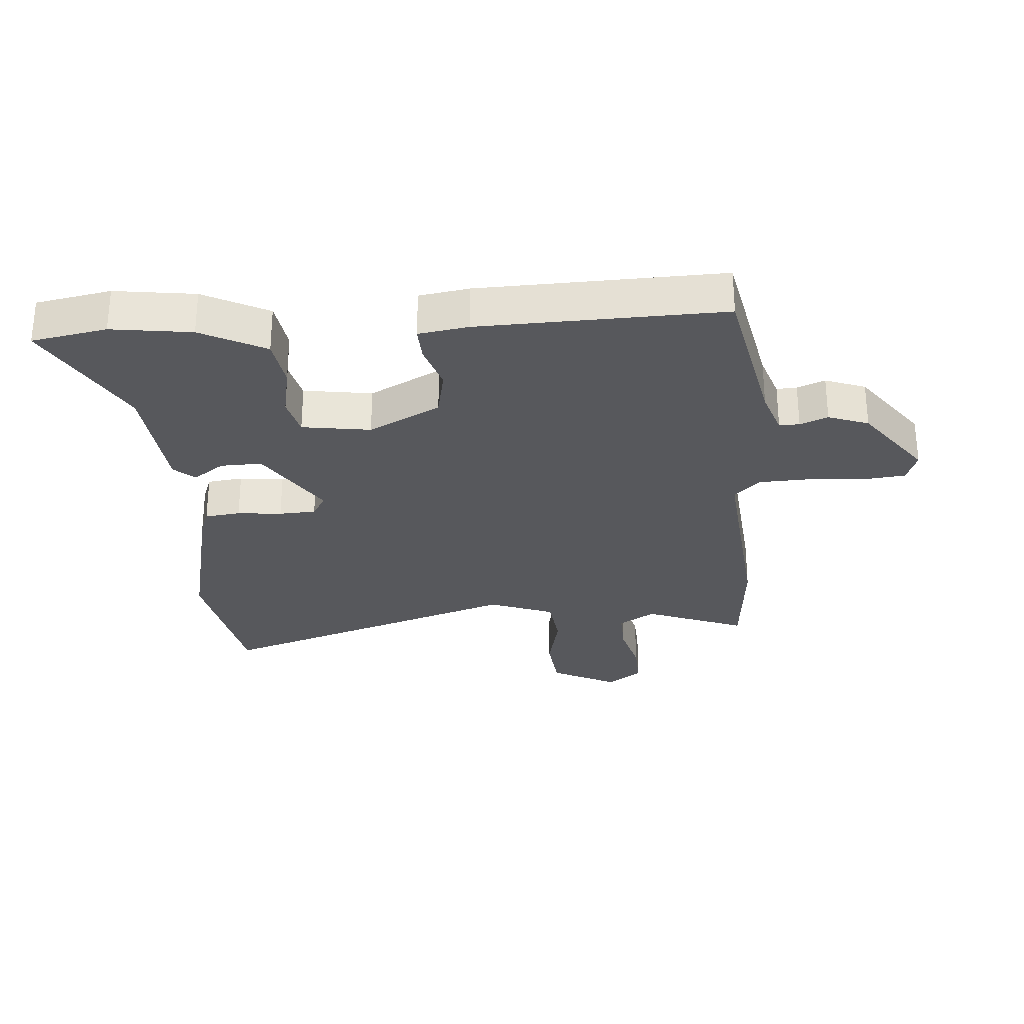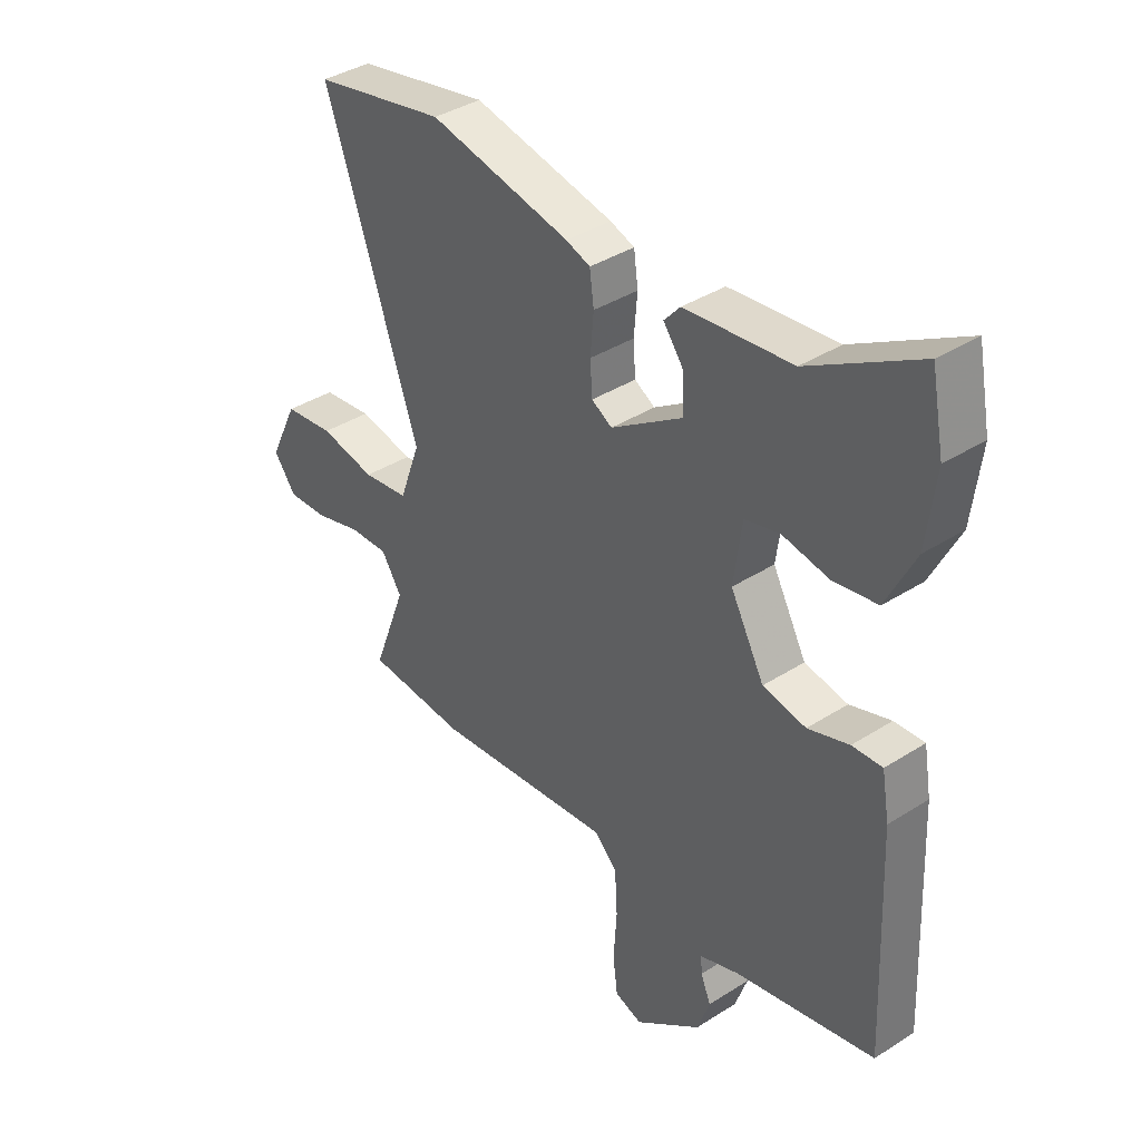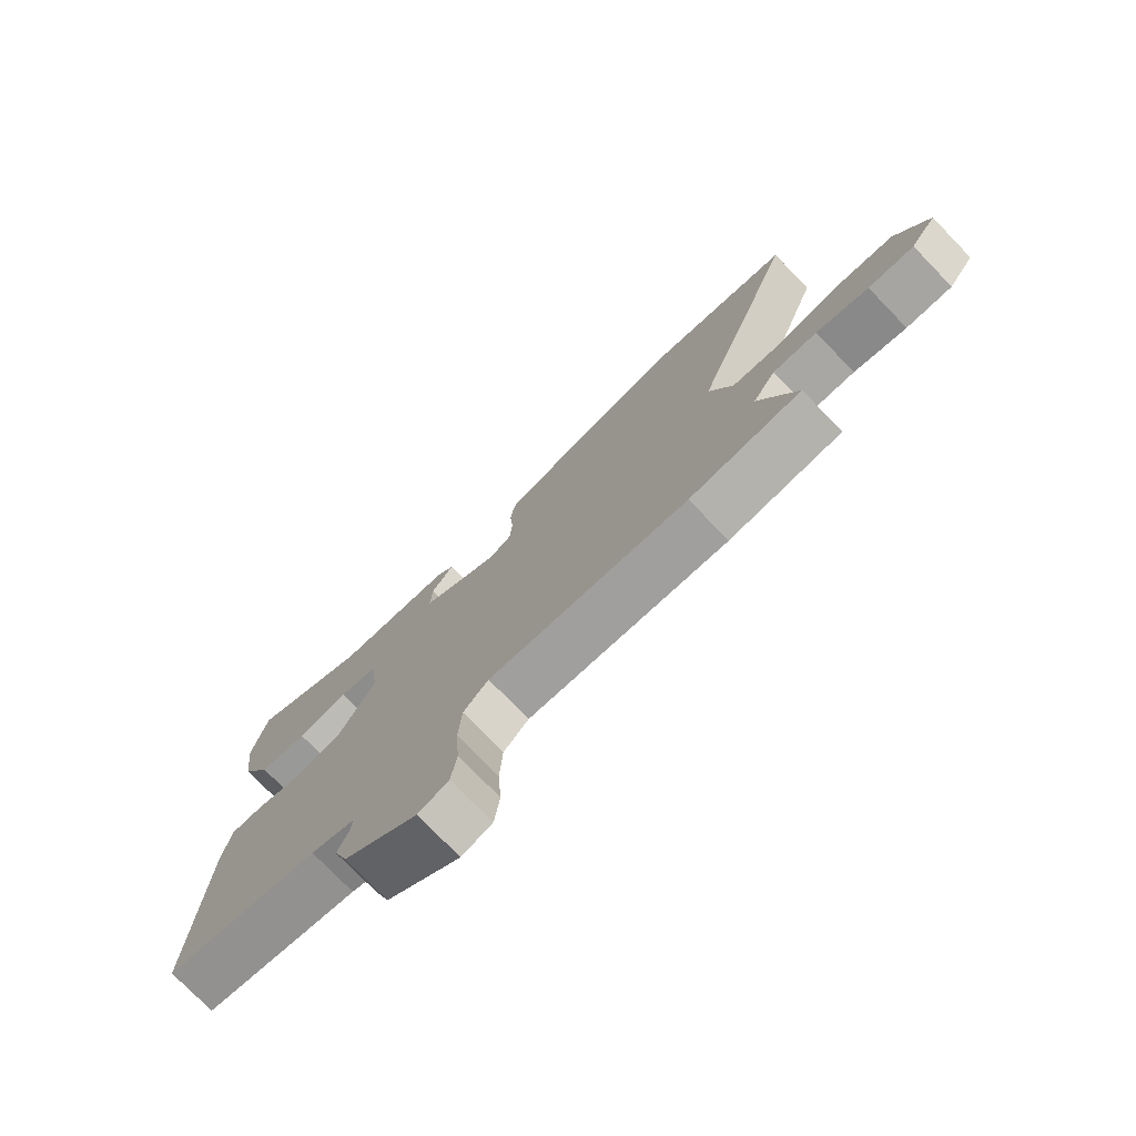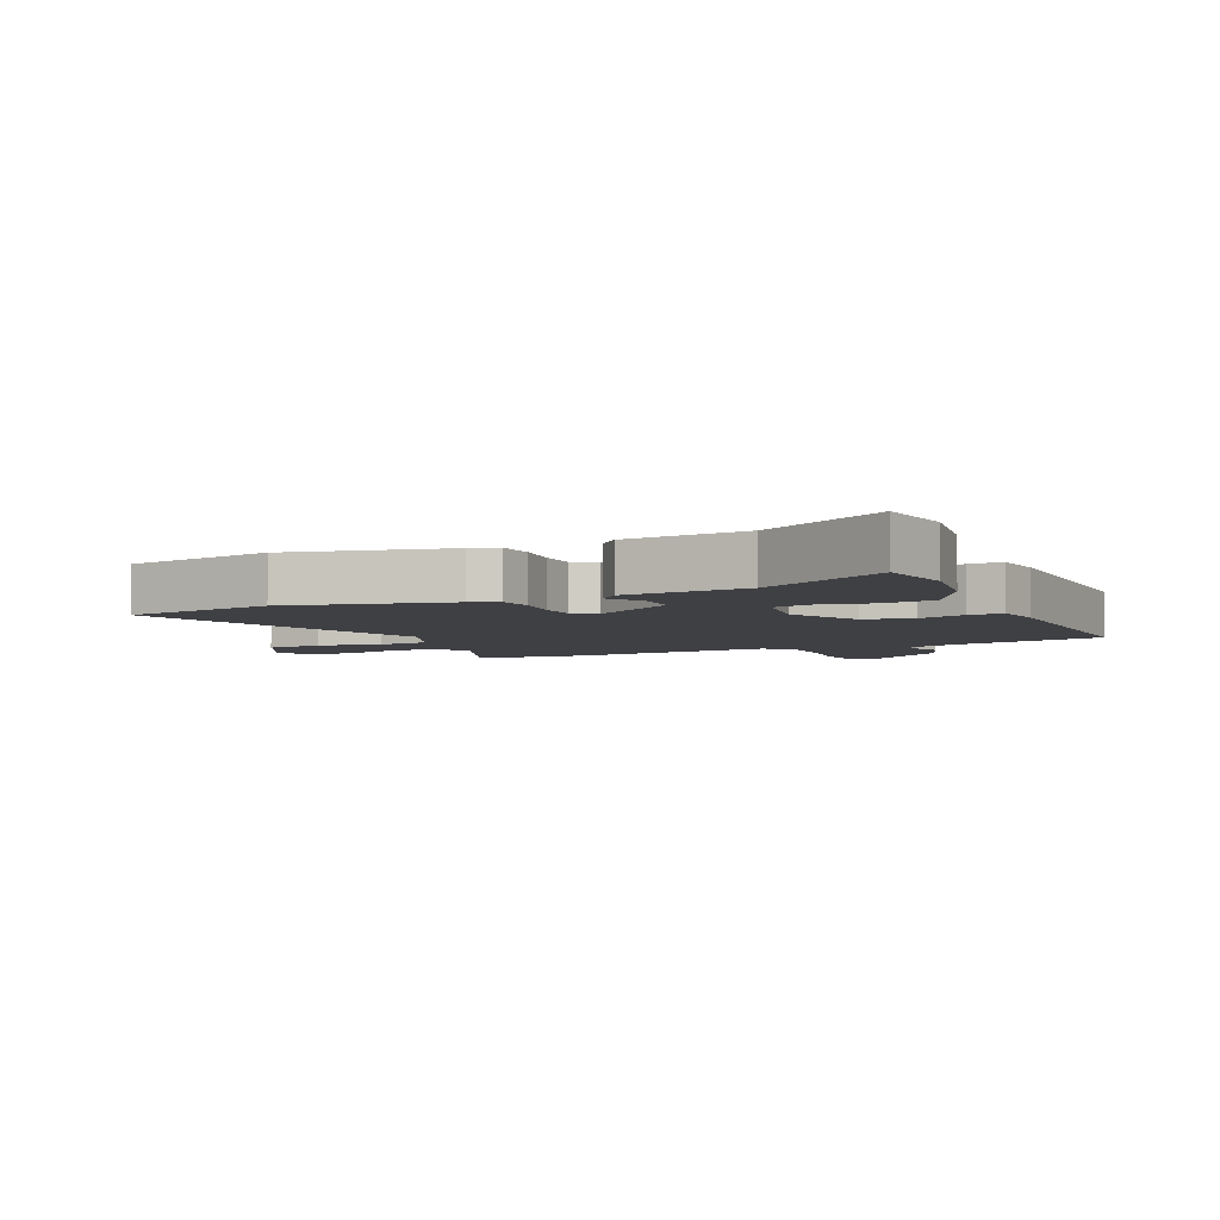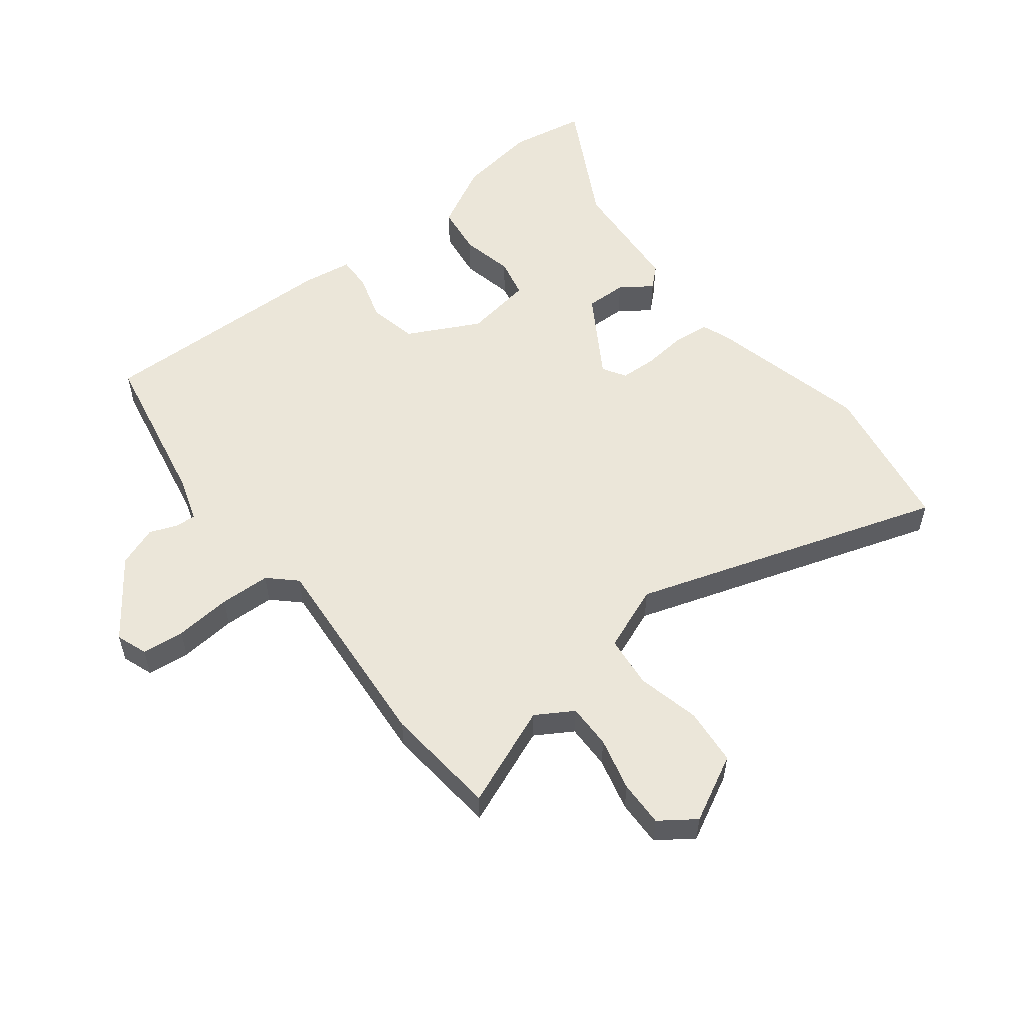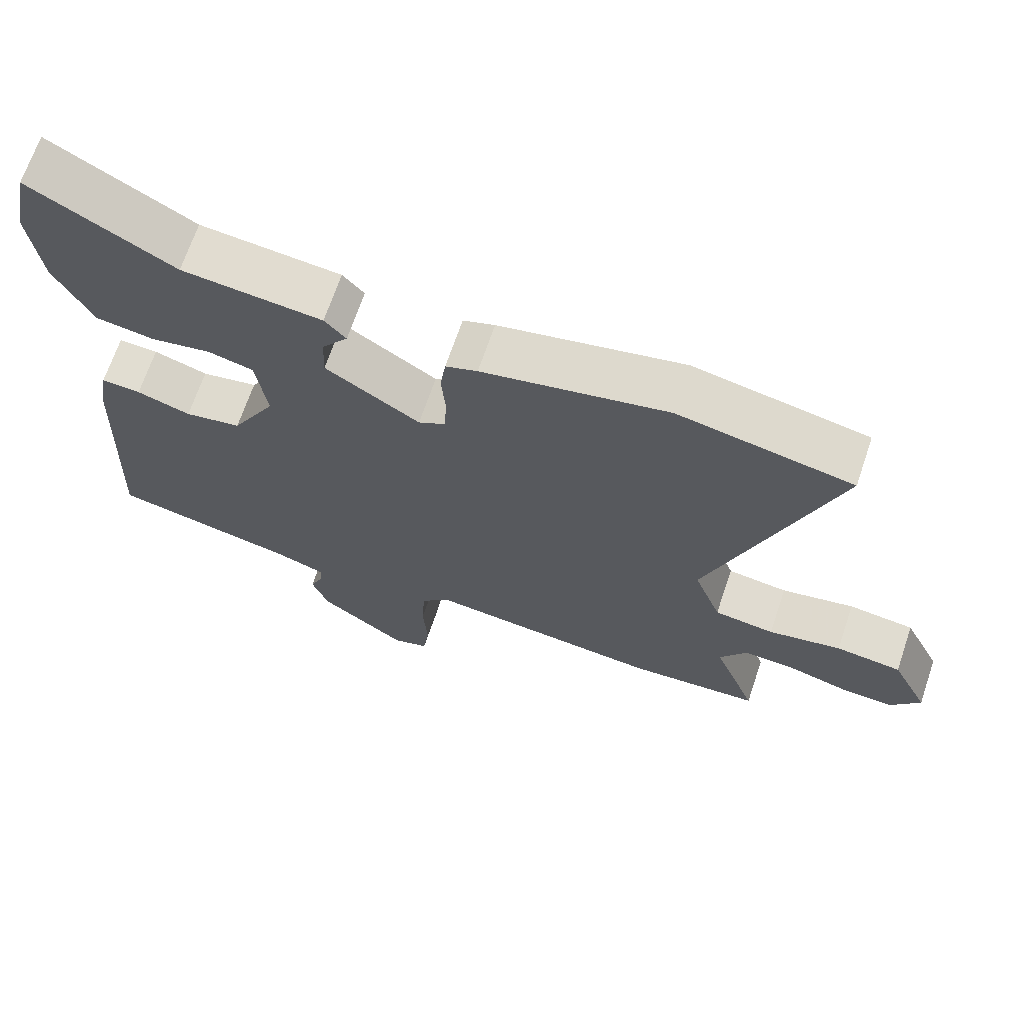
<metadata>
{"format":"obj","ext":"obj","renderer":"f3d","projection":"perspective","resolution":1024,"background":"white","views":[{"elev":-28.8,"azim":93.5,"up":"+Y"},{"elev":38.1,"azim":51.0,"up":"+Z"},{"elev":-76.3,"azim":-135.9,"up":"+Z"},{"elev":-5.0,"azim":23.4,"up":"+Y"},{"elev":55.1,"azim":-129.3,"up":"+Y"},{"elev":68.3,"azim":-161.3,"up":"+Z"}]}
</metadata>
<code>
v 0.478 0.07 0.61
v 0.502 0.07 0.488
v 0.486 0.07 0.357
v 0.433 0.07 0.251
v 0.351 0.07 0.238
v 0.265 0.07 0.254
v 0.201 0.07 0.238
v 0.186 0.07 0.126
v 0.249 0.07 0.01
v 0.329 0.07 -0.005
v 0.405 0.07 0.02
v 0.461 0.07 0.023
v 0.475 0.07 -0.058
v 0.492 0.07 -0.455
v 0.233 0.07 -0.511
v 0.159 0.07 -0.537
v 0.161 0.07 -0.57
v 0.18 0.07 -0.615
v 0.157 0.07 -0.681
v 0.033 0.07 -0.775
v -0.018 0.07 -0.758
v -0.027 0.07 -0.689
v -0.021 0.07 -0.597
v -0.026 0.07 -0.514
v -0.068 0.07 -0.472
v -0.402 0.07 -0.507
v -0.588 0.07 -0.494
v -0.526 0.07 -0.329
v -0.564 0.07 -0.27
v -0.637 0.07 -0.273
v -0.723 0.07 -0.297
v -0.798 0.07 -0.301
v -0.84 0.07 -0.245
v -0.787 0.07 -0.136
v -0.694 0.07 -0.125
v -0.591 0.07 -0.146
v -0.506 0.07 -0.135
v -0.467 0.07 -0.028
v -0.642 0.07 0.472
v -0.396 0.07 0.521
v -0.134 0.07 0.465
v -0.089 0.07 0.449
v -0.081 0.07 0.391
v -0.087 0.07 0.318
v -0.083 0.07 0.258
v -0.045 0.07 0.236
v 0.088 0.07 0.323
v 0.085 0.07 0.391
v 0.048 0.07 0.441
v 0.078 0.07 0.475
v 0.276 0.07 0.495
v 0.478 0 0.61
v 0.502 0 0.488
v 0.486 0 0.357
v 0.433 0 0.251
v 0.351 0 0.238
v 0.265 0 0.254
v 0.201 0 0.238
v 0.186 0 0.126
v 0.249 0 0.01
v 0.329 0 -0.005
v 0.405 0 0.02
v 0.461 0 0.023
v 0.475 0 -0.058
v 0.492 0 -0.455
v 0.233 0 -0.511
v 0.159 0 -0.537
v 0.161 0 -0.57
v 0.18 0 -0.615
v 0.157 0 -0.681
v 0.033 0 -0.775
v -0.018 0 -0.758
v -0.027 0 -0.689
v -0.021 0 -0.597
v -0.026 0 -0.514
v -0.068 0 -0.472
v -0.402 0 -0.507
v -0.588 0 -0.494
v -0.526 0 -0.329
v -0.564 0 -0.27
v -0.637 0 -0.273
v -0.723 0 -0.297
v -0.798 0 -0.301
v -0.84 0 -0.245
v -0.787 0 -0.136
v -0.694 0 -0.125
v -0.591 0 -0.146
v -0.506 0 -0.135
v -0.467 0 -0.028
v -0.642 0 0.472
v -0.396 0 0.521
v -0.134 0 0.465
v -0.089 0 0.449
v -0.081 0 0.391
v -0.087 0 0.318
v -0.083 0 0.258
v -0.045 0 0.236
v 0.088 0 0.323
v 0.085 0 0.391
v 0.048 0 0.441
v 0.078 0 0.475
v 0.276 0 0.495
f 48 49 50 51
f 47 48 51
f 47 51 1 2
f 46 47 2 3
f 41 42 43 44
f 41 44 45
f 38 39 40 41
f 37 38 41 45
f 33 34 35 36
f 33 36 37
f 30 31 32 33
f 29 30 33 37
f 28 29 37 45
f 25 26 27 28
f 20 21 22 23
f 20 23 24
f 17 18 19 20
f 16 17 20 24
f 15 16 24 25
f 10 11 12 13
f 9 10 13 14
f 8 9 14 15
f 3 4 5 6
f 46 3 6 7
f 25 28 45 46
f 8 15 25 46
f 7 8 46
f 102 101 100 99
f 102 99 98
f 53 52 102 98
f 54 53 98 97
f 95 94 93 92
f 96 95 92
f 92 91 90 89
f 96 92 89 88
f 87 86 85 84
f 88 87 84
f 84 83 82 81
f 88 84 81 80
f 96 88 80 79
f 79 78 77 76
f 74 73 72 71
f 75 74 71
f 71 70 69 68
f 75 71 68 67
f 76 75 67 66
f 64 63 62 61
f 65 64 61 60
f 66 65 60 59
f 57 56 55 54
f 58 57 54 97
f 97 96 79 76
f 97 76 66 59
f 97 59 58
f 1 52 53 2
f 2 53 54 3
f 3 54 55 4
f 4 55 56 5
f 5 56 57 6
f 6 57 58 7
f 7 58 59 8
f 8 59 60 9
f 9 60 61 10
f 10 61 62 11
f 11 62 63 12
f 12 63 64 13
f 13 64 65 14
f 14 65 66 15
f 15 66 67 16
f 16 67 68 17
f 17 68 69 18
f 18 69 70 19
f 19 70 71 20
f 20 71 72 21
f 21 72 73 22
f 22 73 74 23
f 23 74 75 24
f 24 75 76 25
f 25 76 77 26
f 26 77 78 27
f 27 78 79 28
f 28 79 80 29
f 29 80 81 30
f 30 81 82 31
f 31 82 83 32
f 32 83 84 33
f 33 84 85 34
f 34 85 86 35
f 35 86 87 36
f 36 87 88 37
f 37 88 89 38
f 38 89 90 39
f 39 90 91 40
f 40 91 92 41
f 41 92 93 42
f 42 93 94 43
f 43 94 95 44
f 44 95 96 45
f 45 96 97 46
f 46 97 98 47
f 47 98 99 48
f 48 99 100 49
f 49 100 101 50
f 50 101 102 51
f 51 102 52 1

</code>
